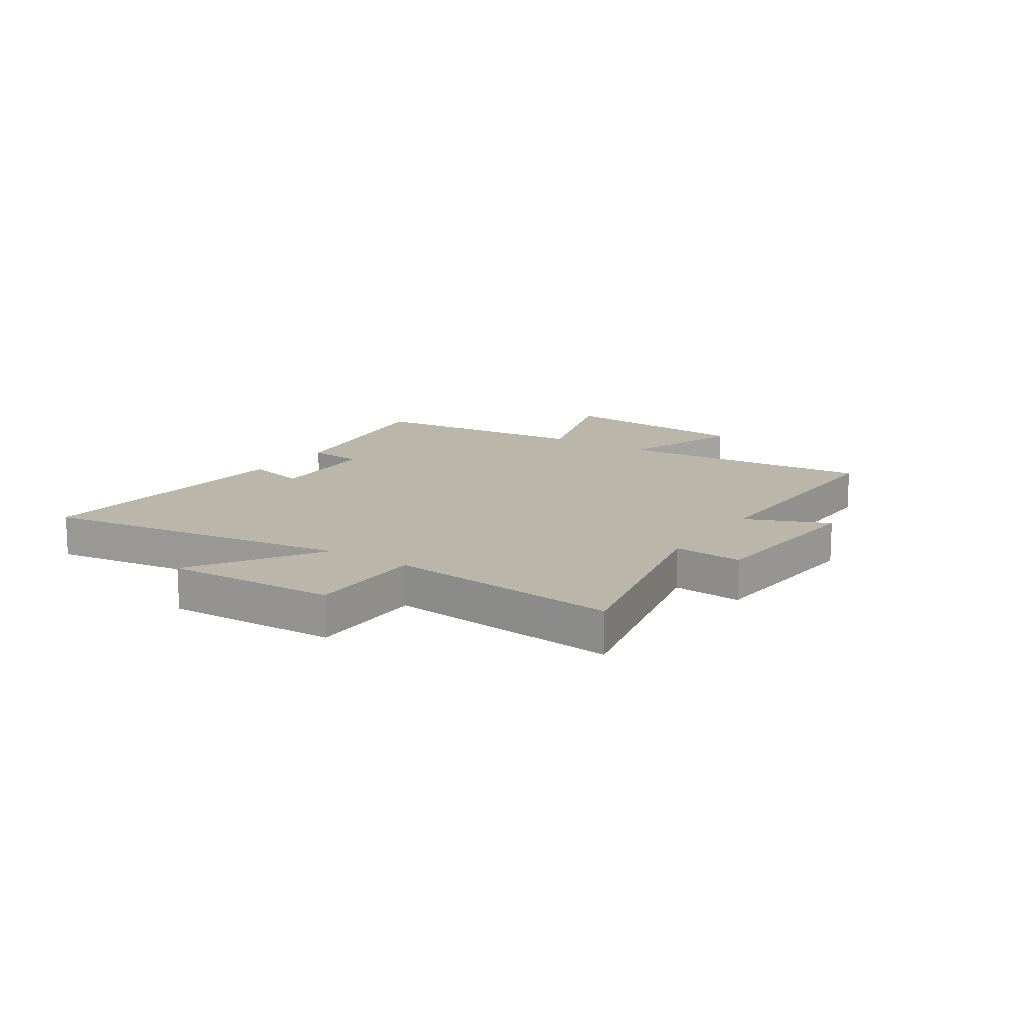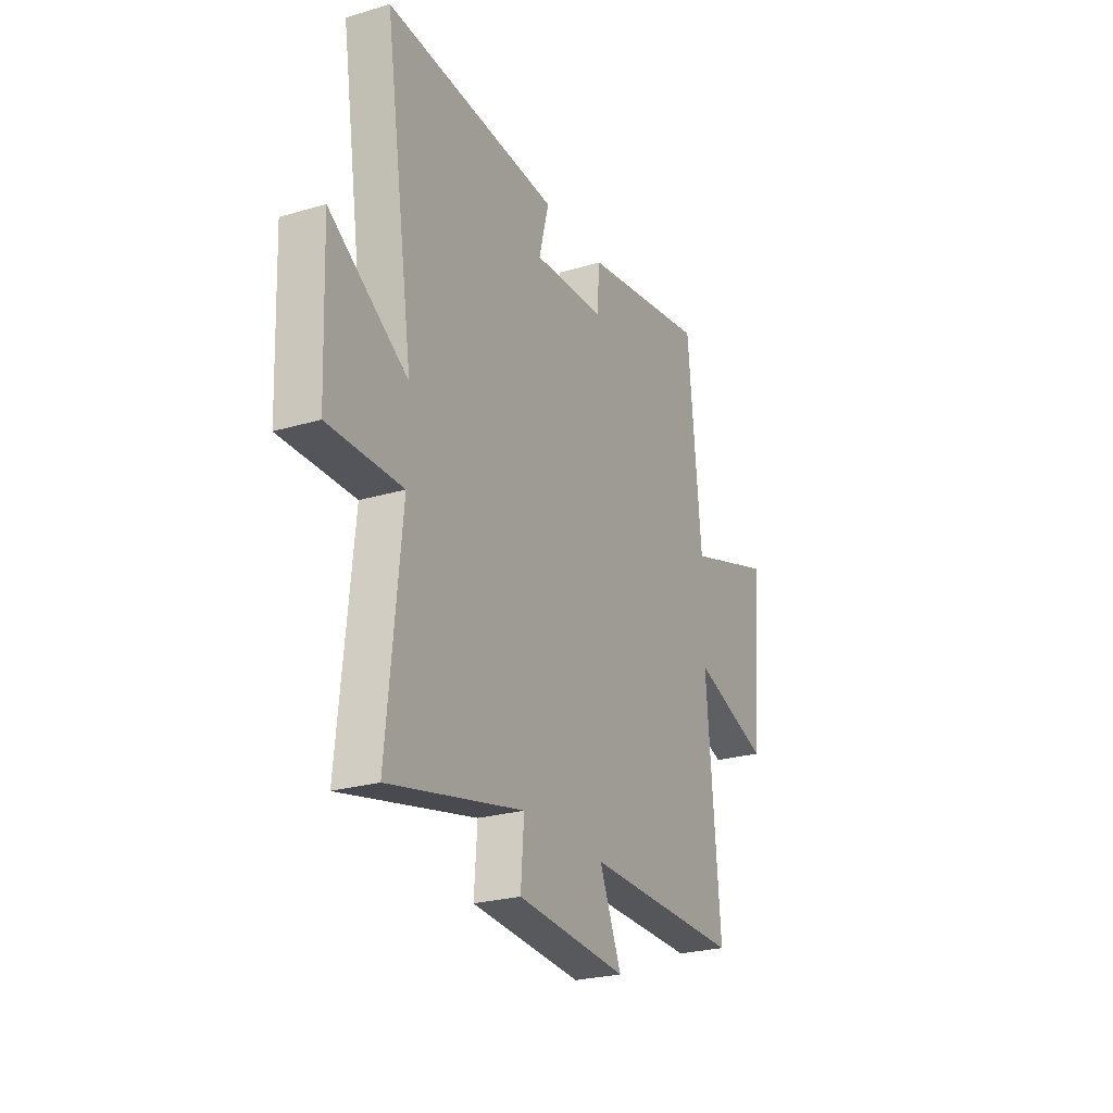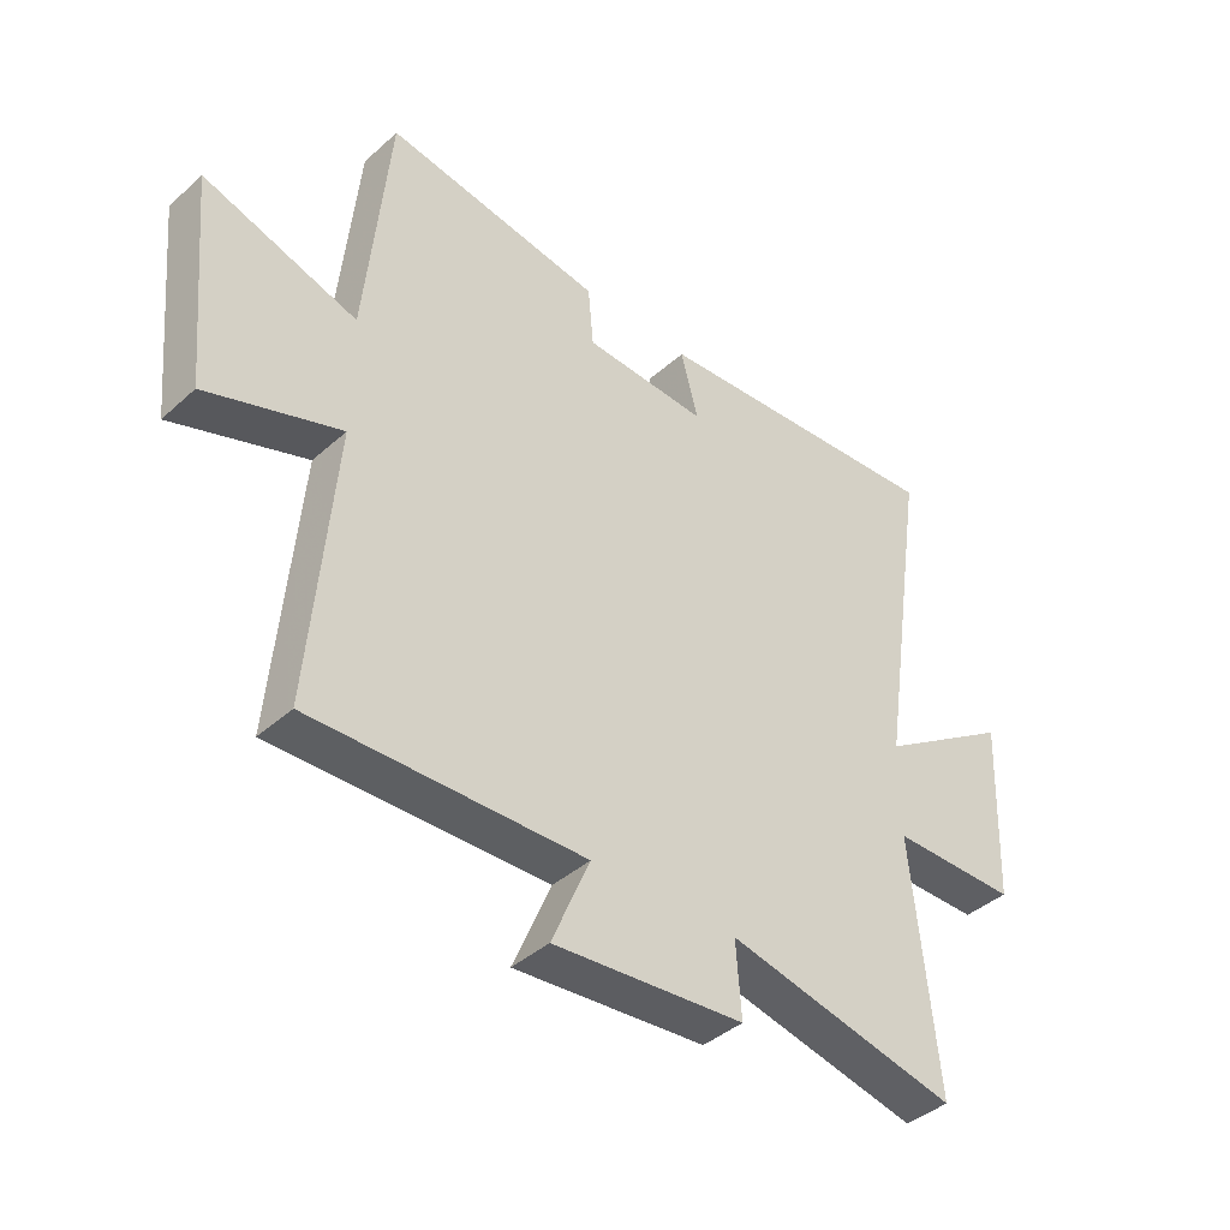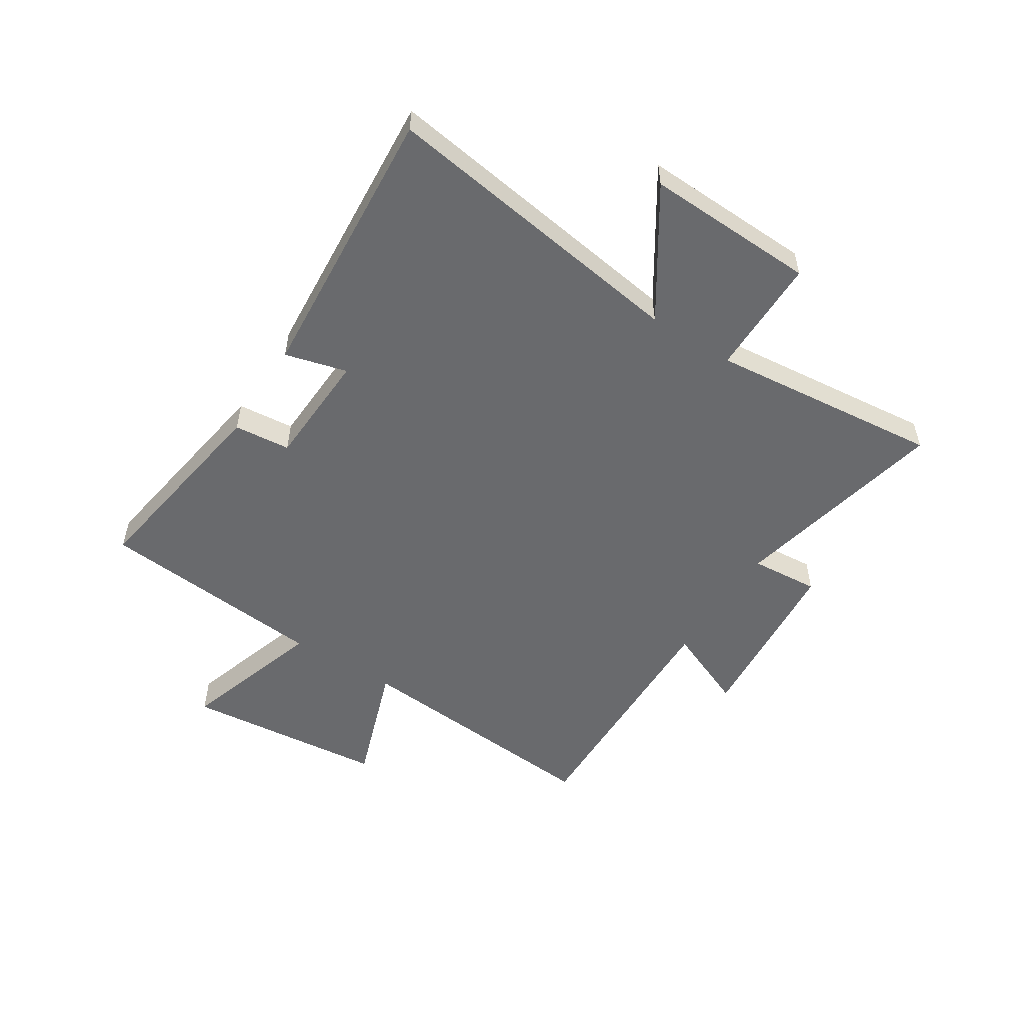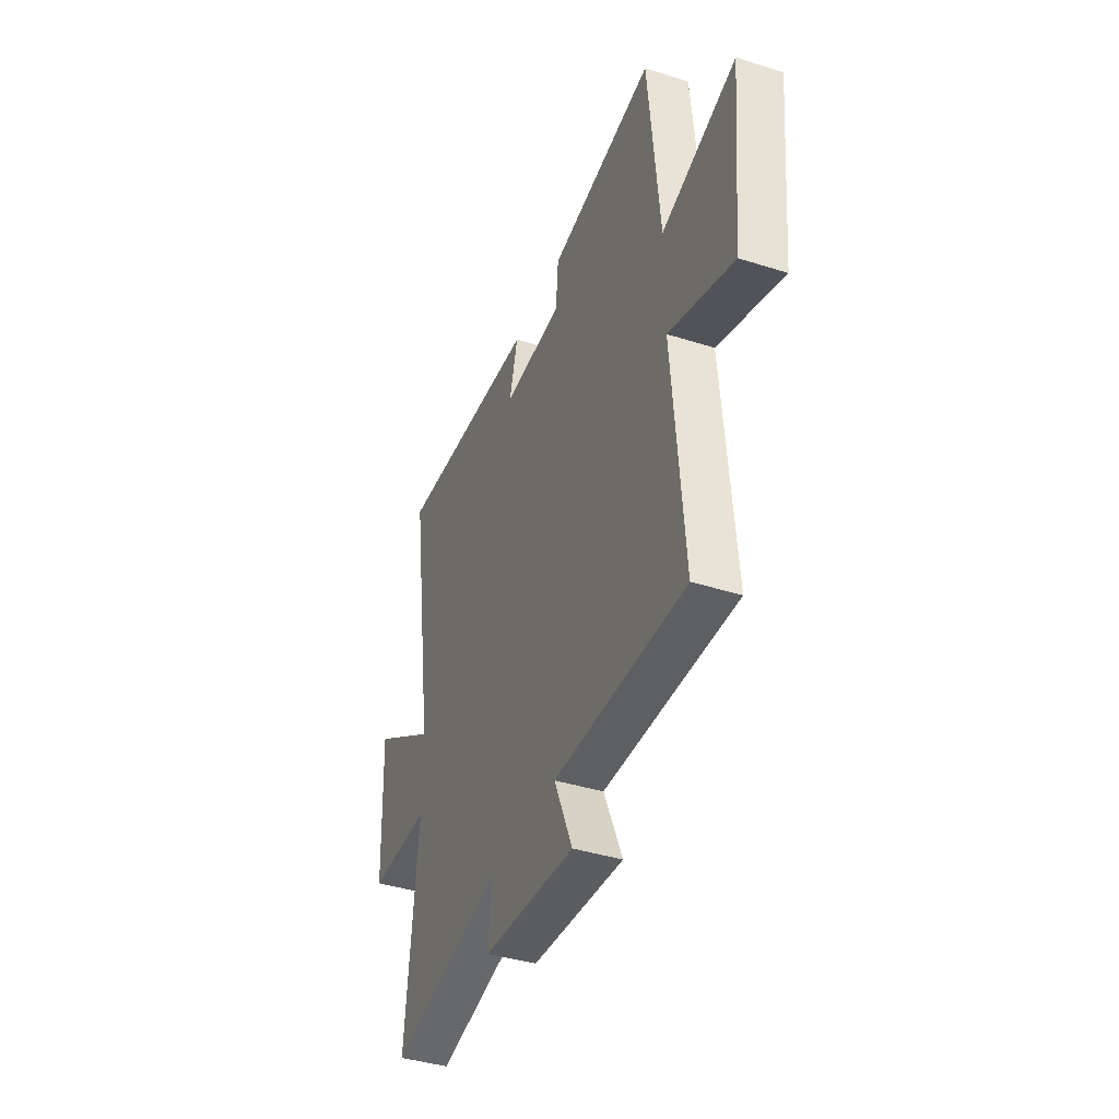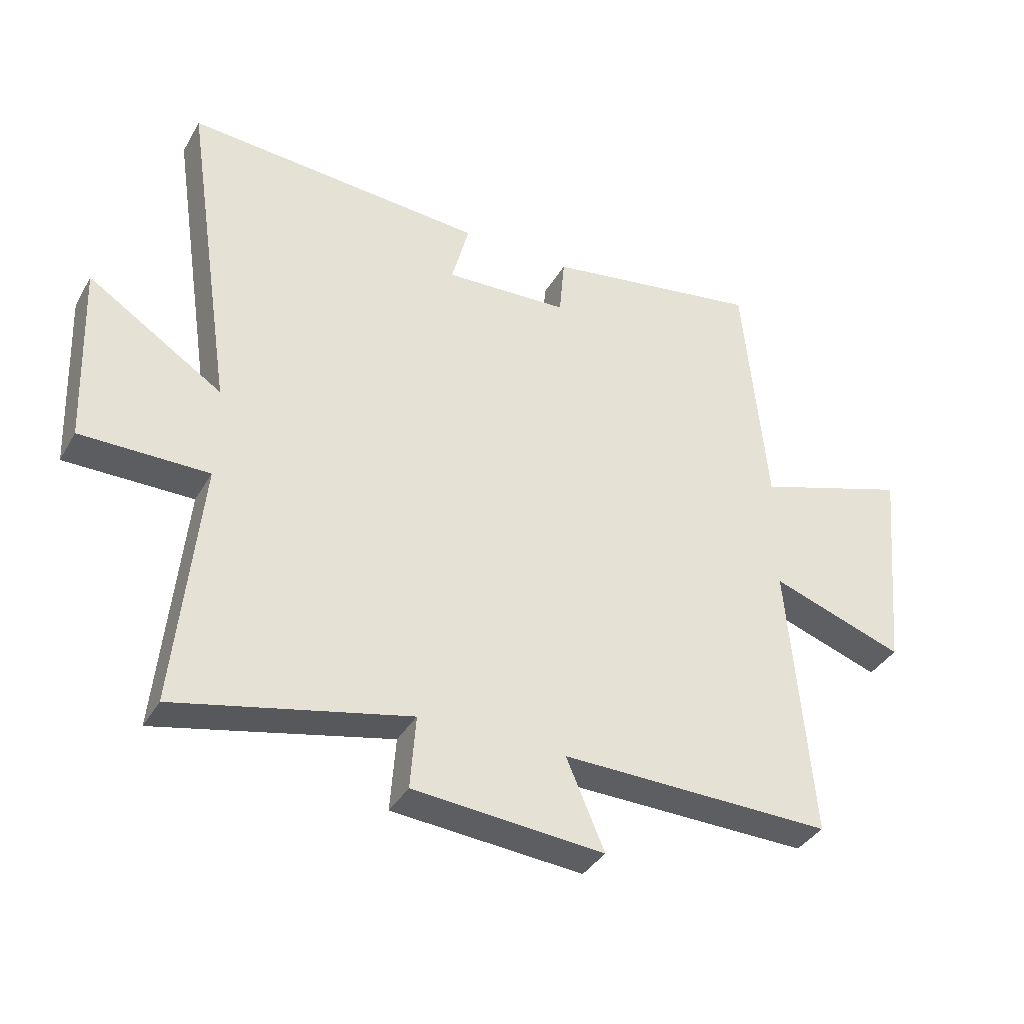
<metadata>
{"format":"obj","ext":"obj","renderer":"f3d","projection":"perspective","resolution":1024,"background":"white","views":[{"elev":14.1,"azim":123.6,"up":"+Y"},{"elev":-25.0,"azim":115.8,"up":"+Z"},{"elev":-40.6,"azim":-42.6,"up":"+Z"},{"elev":-53.0,"azim":57.6,"up":"+Y"},{"elev":-40.6,"azim":-111.2,"up":"+Z"},{"elev":-37.2,"azim":153.2,"up":"+Z"}]}
</metadata>
<code>
v -0.461 0.07 0.558
v -0.1 0.07 0.5
v -0.091 0.07 0.4
v 0.115 0.07 0.39
v 0.086 0.07 0.5
v 0.583 0.07 0.535
v 0.5 0.07 -0.016
v 0.723 0.07 0.128
v 0.711 0.07 -0.174
v 0.5 0.07 -0.174
v 0.541 0.07 -0.585
v 0.156 0.07 -0.5
v 0.165 0.07 -0.622
v -0.151 0.07 -0.648
v -0.088 0.07 -0.5
v -0.539 0.07 -0.509
v -0.5 0.07 -0.048
v -0.721 0.07 -0.124
v -0.755 0.07 0.234
v -0.5 0.07 0.152
v -0.461 0 0.558
v -0.1 0 0.5
v -0.091 0 0.4
v 0.115 0 0.39
v 0.086 0 0.5
v 0.583 0 0.535
v 0.5 0 -0.016
v 0.723 0 0.128
v 0.711 0 -0.174
v 0.5 0 -0.174
v 0.541 0 -0.585
v 0.156 0 -0.5
v 0.165 0 -0.622
v -0.151 0 -0.648
v -0.088 0 -0.5
v -0.539 0 -0.509
v -0.5 0 -0.048
v -0.721 0 -0.124
v -0.755 0 0.234
v -0.5 0 0.152
f 17 18 19 20
f 17 20 1 2
f 15 16 17 2
f 12 13 14 15
f 10 11 12
f 10 12 15
f 7 8 9 10
f 7 10 15
f 4 5 6 7
f 3 4 7 15
f 2 3 15
f 40 39 38 37
f 22 21 40 37
f 22 37 36 35
f 35 34 33 32
f 32 31 30
f 35 32 30
f 30 29 28 27
f 35 30 27
f 27 26 25 24
f 35 27 24 23
f 35 23 22
f 1 21 22 2
f 2 22 23 3
f 3 23 24 4
f 4 24 25 5
f 5 25 26 6
f 6 26 27 7
f 7 27 28 8
f 8 28 29 9
f 9 29 30 10
f 10 30 31 11
f 11 31 32 12
f 12 32 33 13
f 13 33 34 14
f 14 34 35 15
f 15 35 36 16
f 16 36 37 17
f 17 37 38 18
f 18 38 39 19
f 19 39 40 20
f 20 40 21 1

</code>
